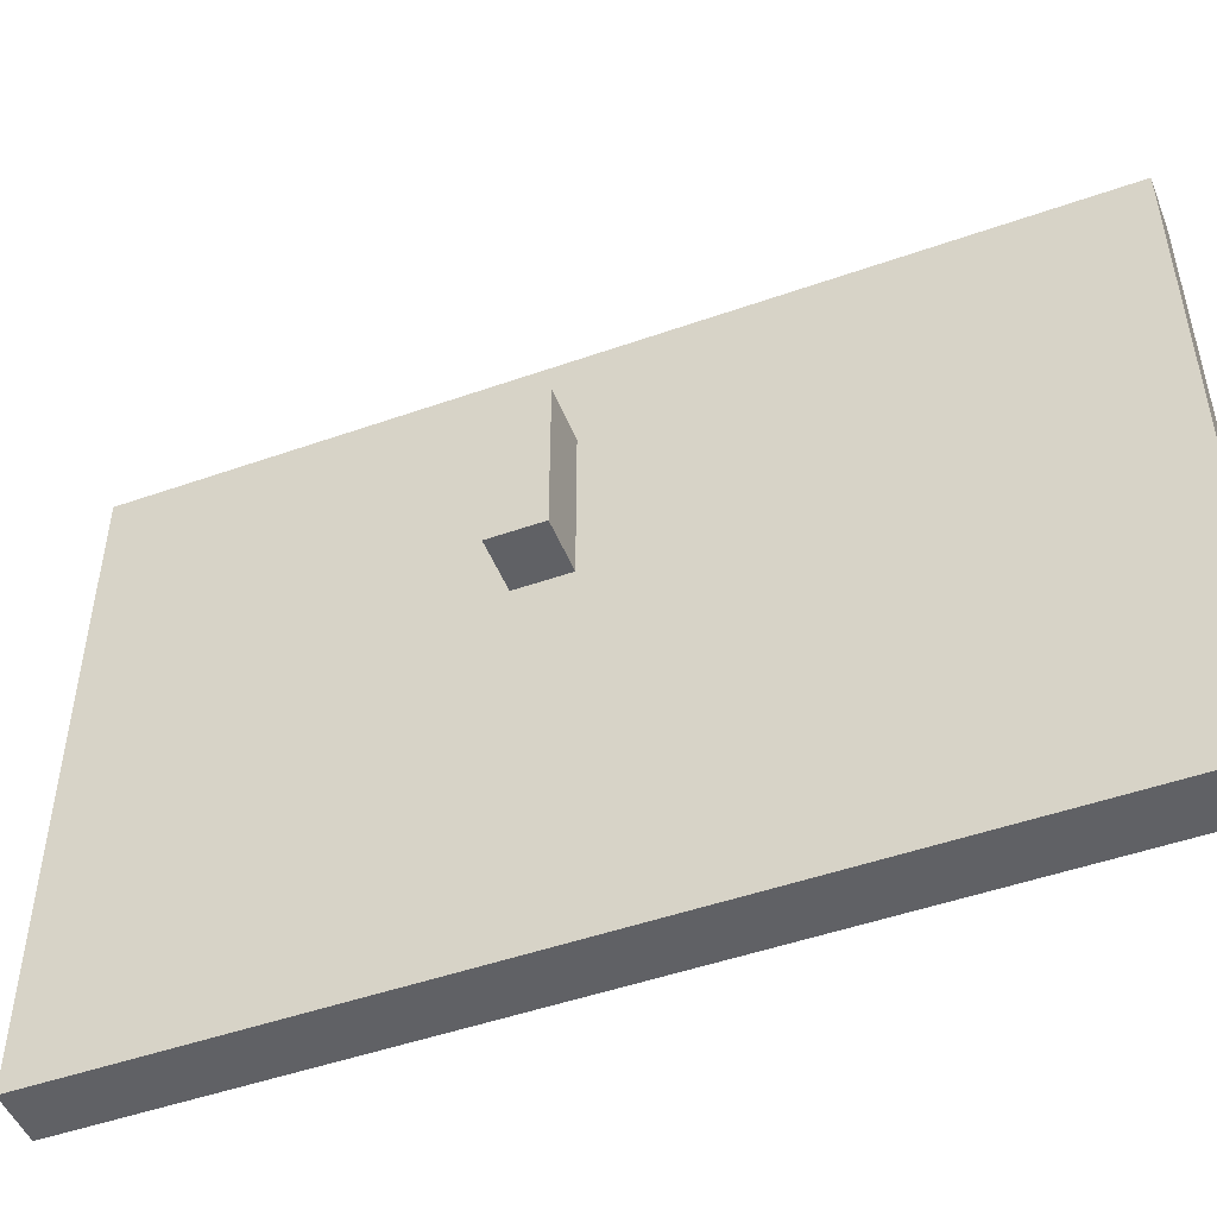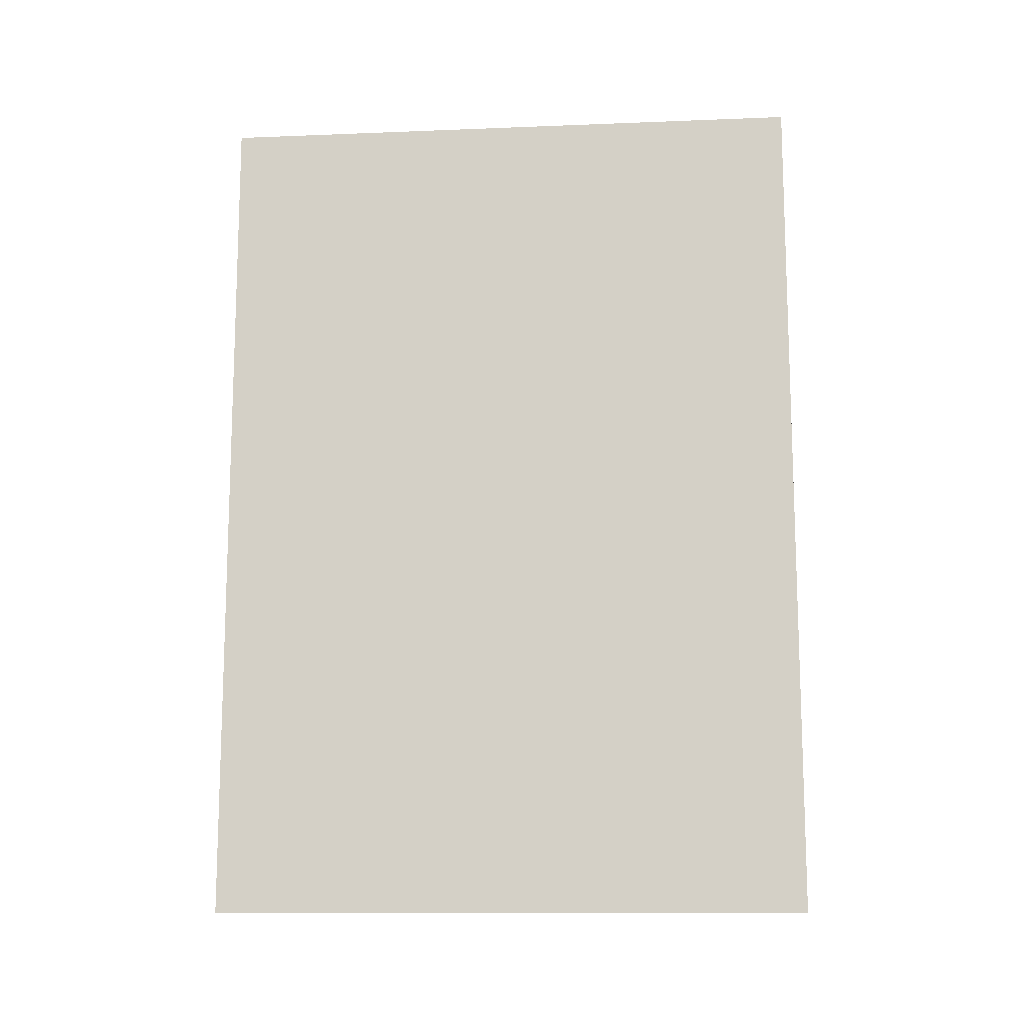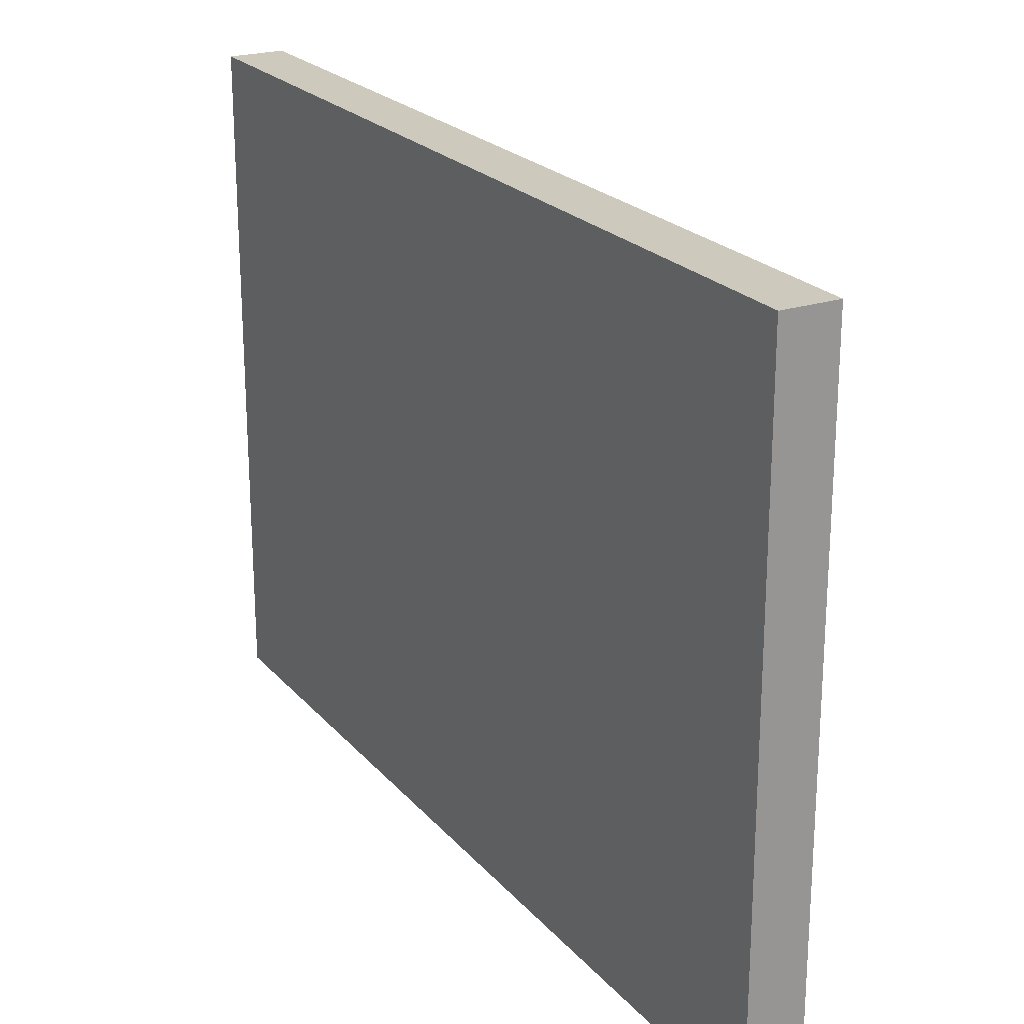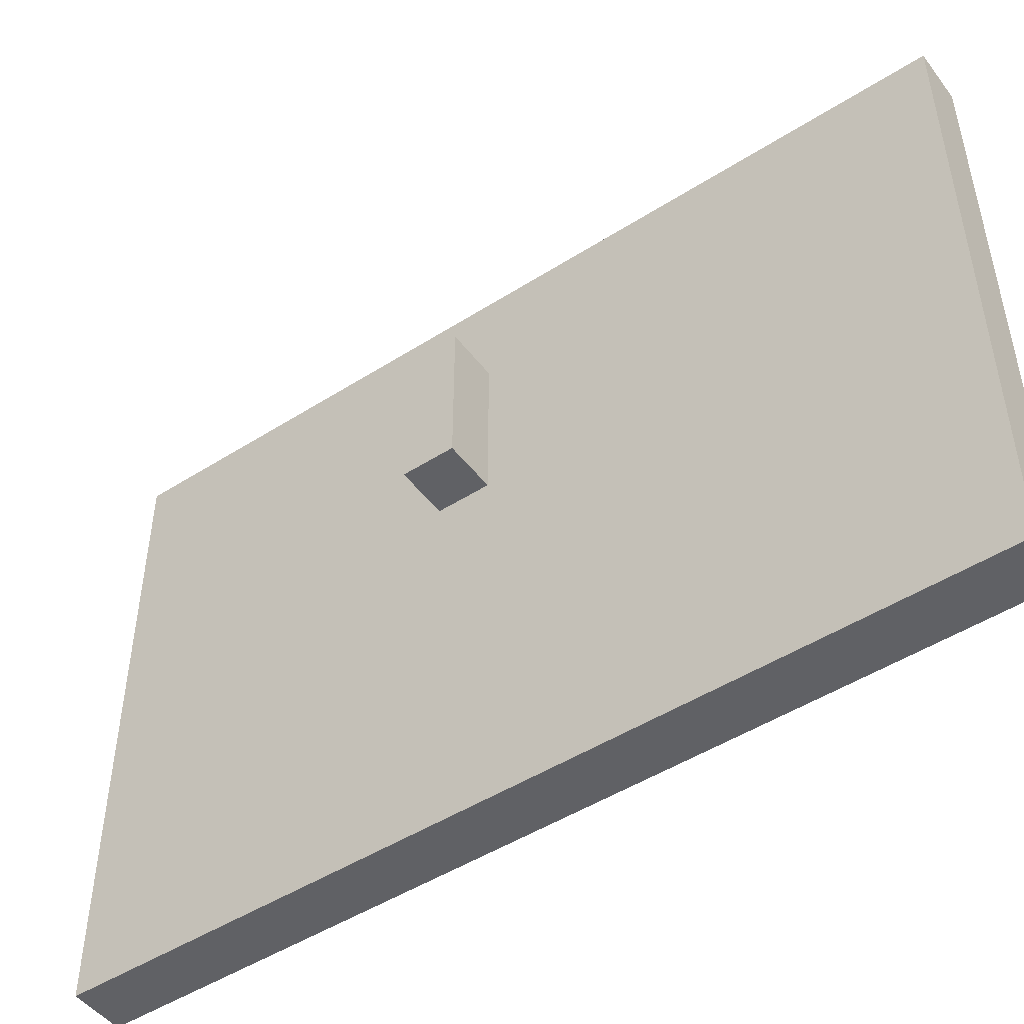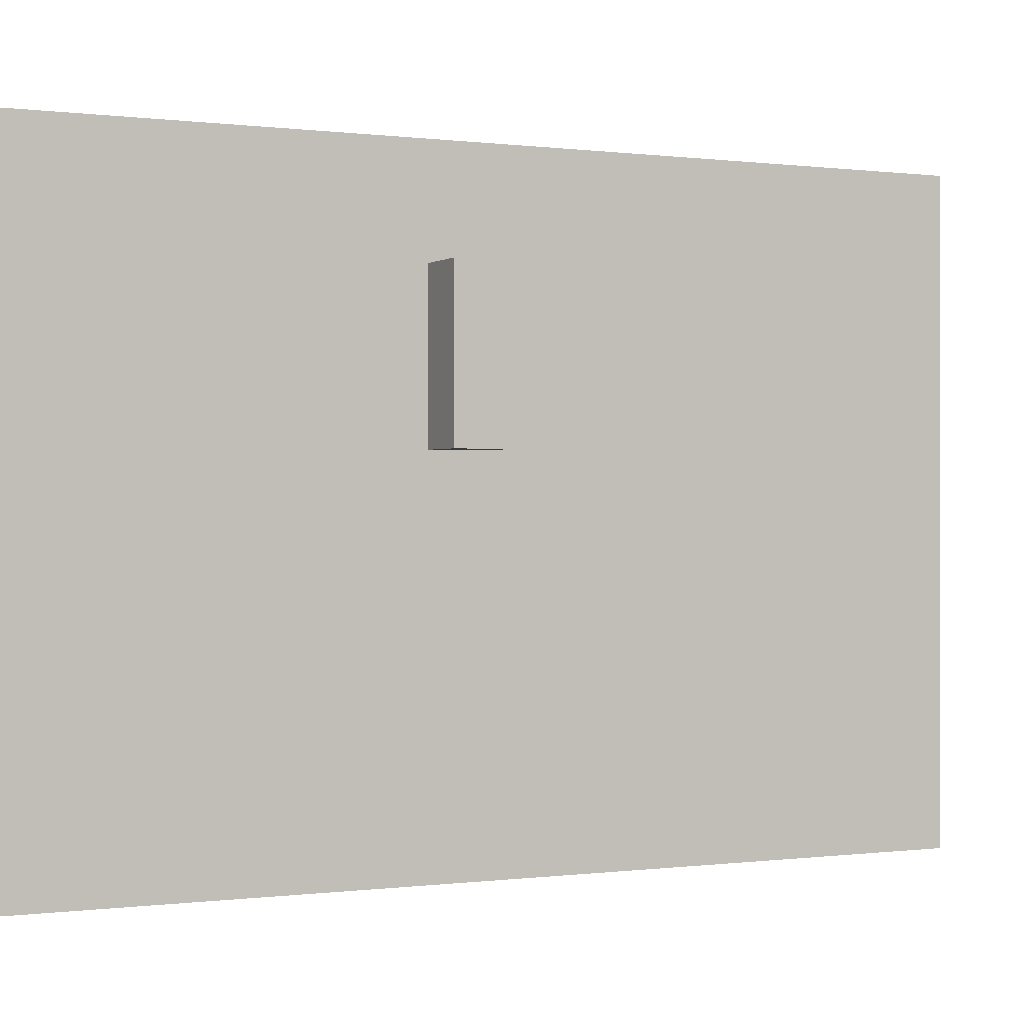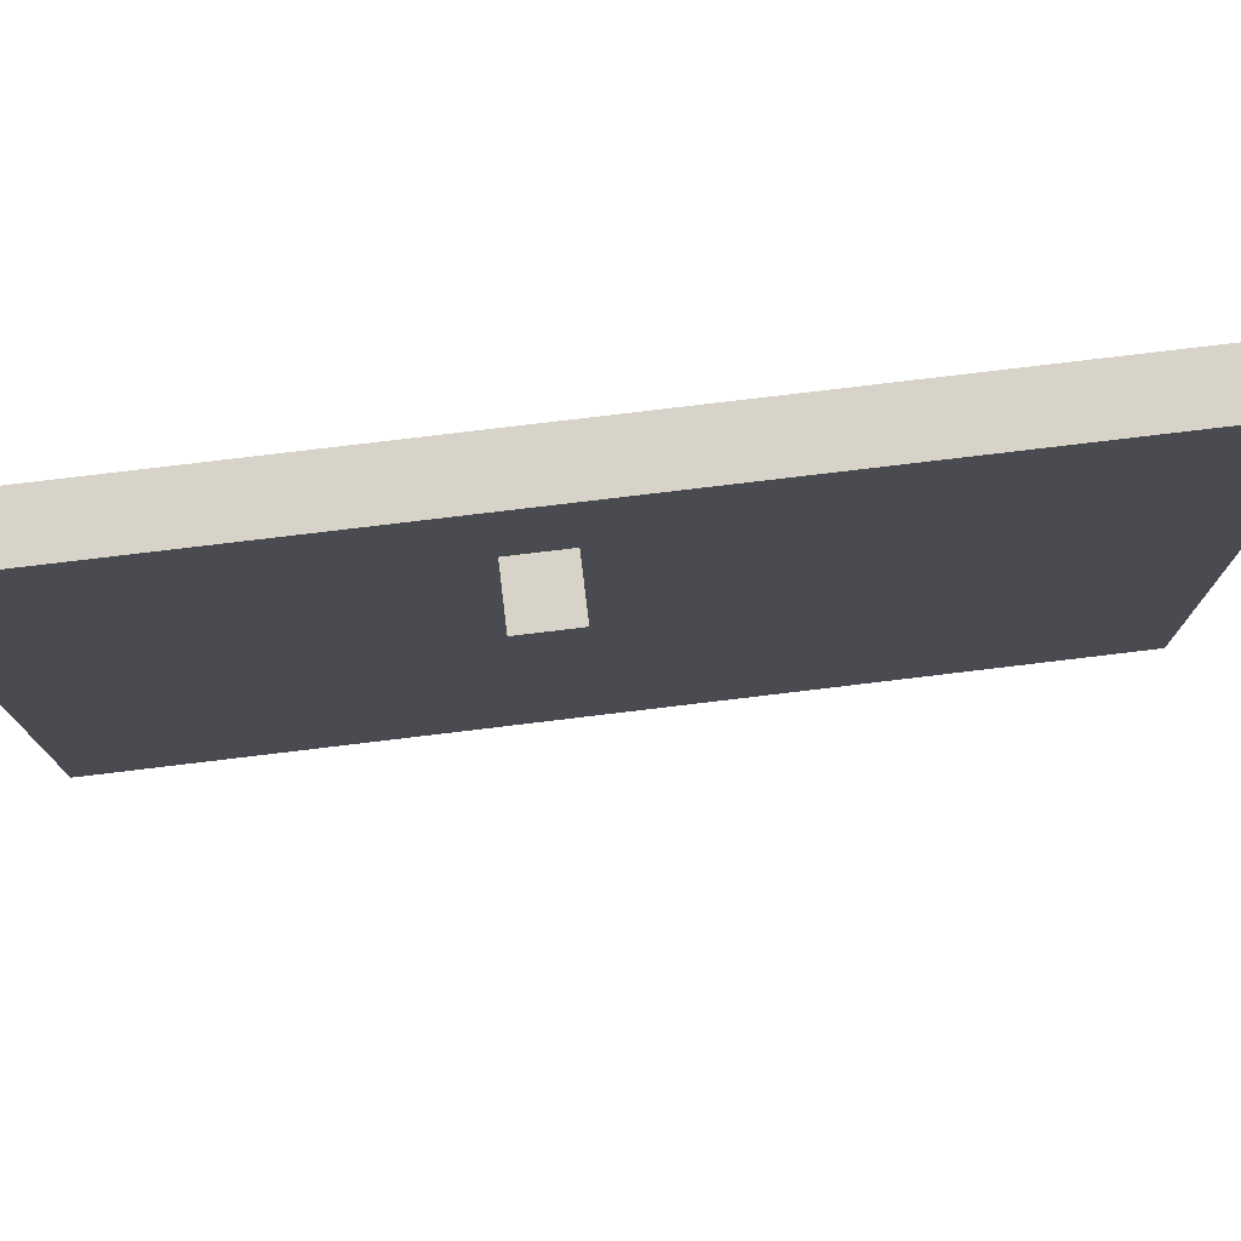
<metadata>
{"format":"obj","ext":"obj","renderer":"f3d","projection":"perspective","resolution":1024,"background":"white","views":[{"elev":-48.8,"azim":-68.6,"up":"+Z"},{"elev":-12.6,"azim":95.3,"up":"+Y"},{"elev":22.6,"azim":150.5,"up":"+Z"},{"elev":-48.3,"azim":-54.5,"up":"+Z"},{"elev":-0.0,"azim":-116.1,"up":"+Z"},{"elev":76.3,"azim":-96.9,"up":"+Z"}]}
</metadata>
<code>
g default
v 0.1 1.9 0.7
v 0.1 1.7 0.7
v -0.1 1.7 0.7
v -0.1 1.9 0.7
v 0.3 3.3 1.1
v 0.3 -0.1 1.1
v 0.1 -0.1 1.1
v 0.1 3.3 1.1
v -0.1 1.7 0.1
v 0.1 1.7 0.1
v 0.1 1.9 0.1
v -0.1 1.9 0.1
v 0.1 -0.1 -1.3
v 0.3 -0.1 -1.3
v 0.3 3.3 -1.3
v 0.1 3.3 -1.3
v 0.1 -0.1 1.1
v 0.3 -0.1 1.1
v 0.3 -0.1 -1.3
v 0.1 -0.1 -1.3
v -0.1 1.7 0.7
v 0.1 1.7 0.7
v 0.1 1.7 0.1
v -0.1 1.7 0.1
v 0.3 3.3 -1.3
v 0.3 3.3 1.1
v 0.1 3.3 1.1
v 0.1 3.3 -1.3
v 0.1 1.9 0.1
v 0.1 1.9 0.7
v -0.1 1.9 0.7
v -0.1 1.9 0.1
v 0.3 -0.1 -1.3
v 0.3 -0.1 1.1
v 0.3 3.3 1.1
v 0.3 -0.1 -1.3
v 0.3 3.3 1.1
v 0.3 3.3 -1.3
v -0.1 1.9 0.7
v -0.1 1.7 0.7
v -0.1 1.7 0.1
v -0.1 1.9 0.1
v 0.1 1.7 0.1
v 0.1 -0.1 1.1
v 0.1 -0.1 -1.3
v 0.1 1.7 0.7
v 0.1 1.7 0.1
v 0.1 3.3 -1.3
v 0.1 1.7 0.1
v 0.1 3.3 1.1
v 0.1 1.7 0.7
v 0.1 1.9 0.1
v 0.1 1.9 0.1
v 0.1 1.7 0.1
v 0.1 1.9 0.7
v 0.1 1.7 0.7
v 0.1 1.9 0.1
v 0.1 1.9 0.7
f 3 2 1
f 4 3 1
f 7 6 5
f 8 7 5
f 11 10 9
f 11 9 12
f 15 14 13
f 15 13 16
f 19 18 17
f 19 17 20
f 23 22 21
f 23 21 24
f 27 26 25
f 28 27 25
f 31 30 29
f 32 31 29
f 35 34 33
f 38 37 36
f 41 40 39
f 41 39 42
f 45 44 43
f 47 44 46
f 45 49 48
f 51 44 50
f 52 50 48
f 48 54 53
f 56 50 55
f 58 50 57

</code>
